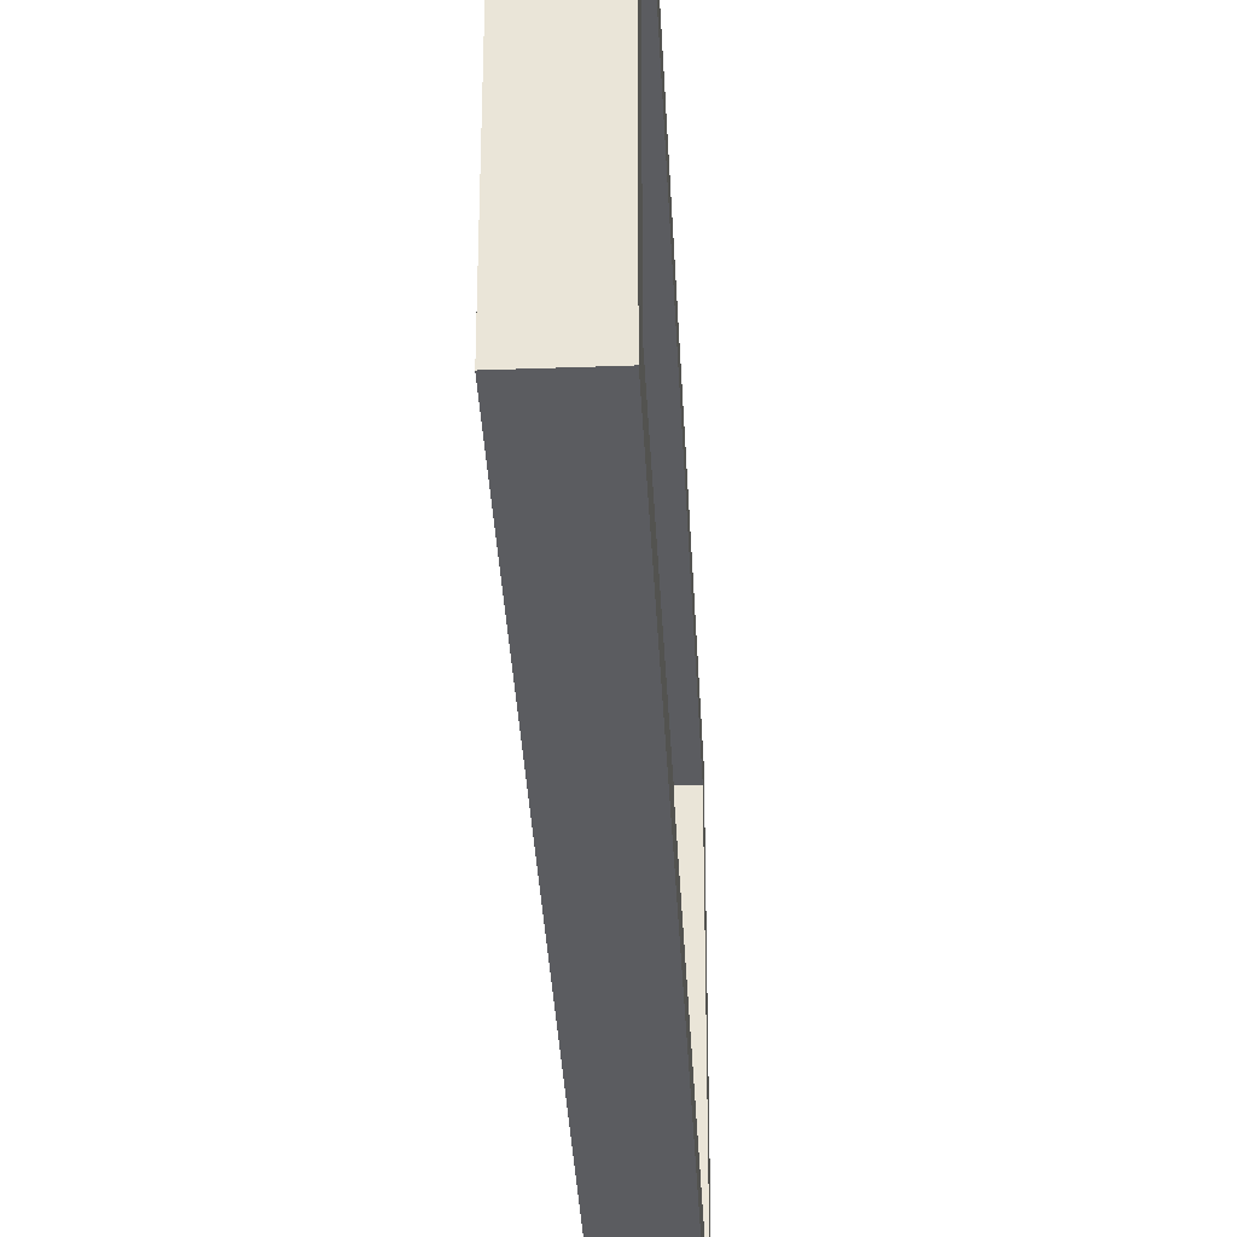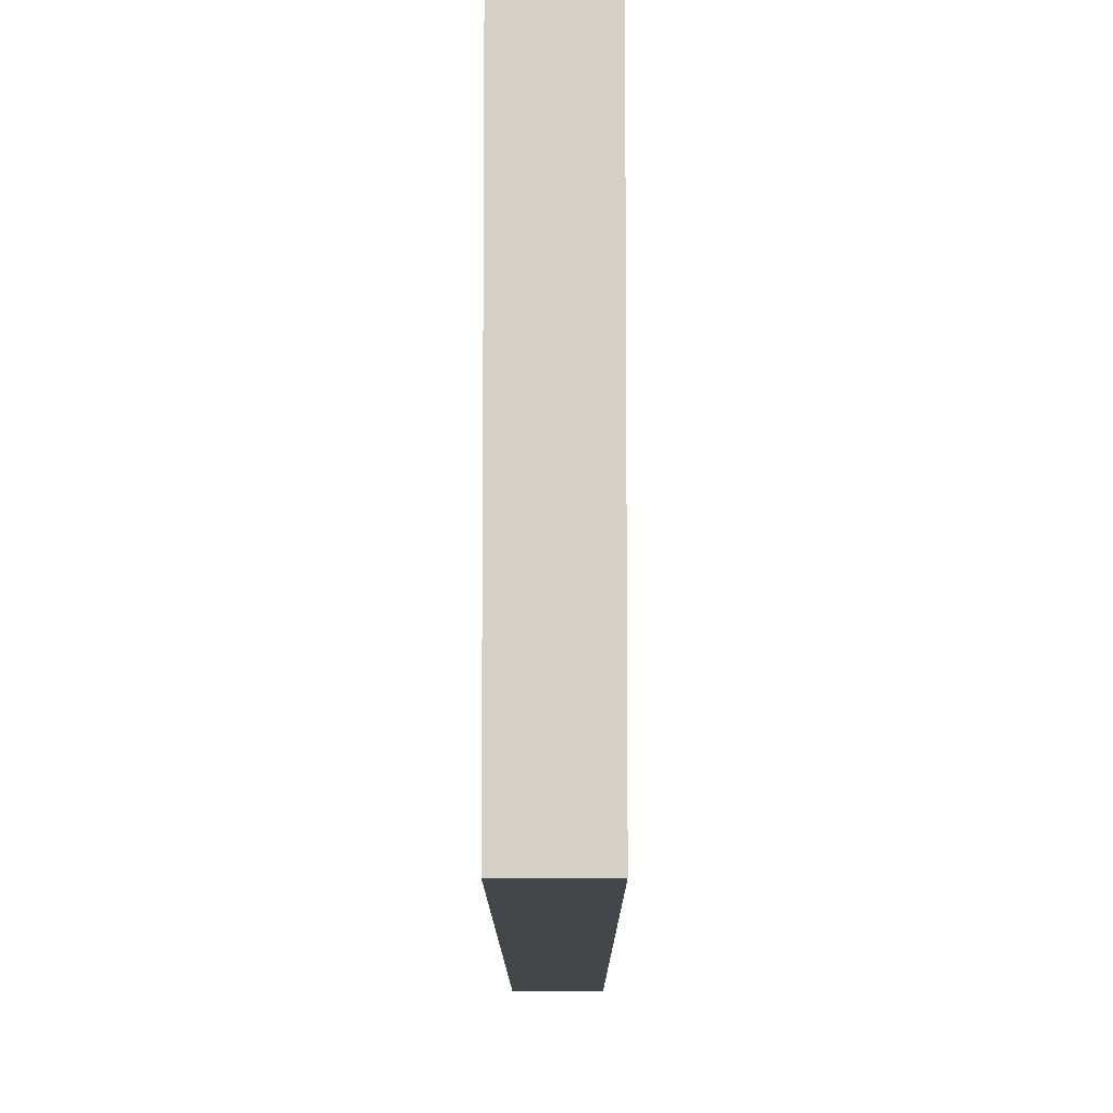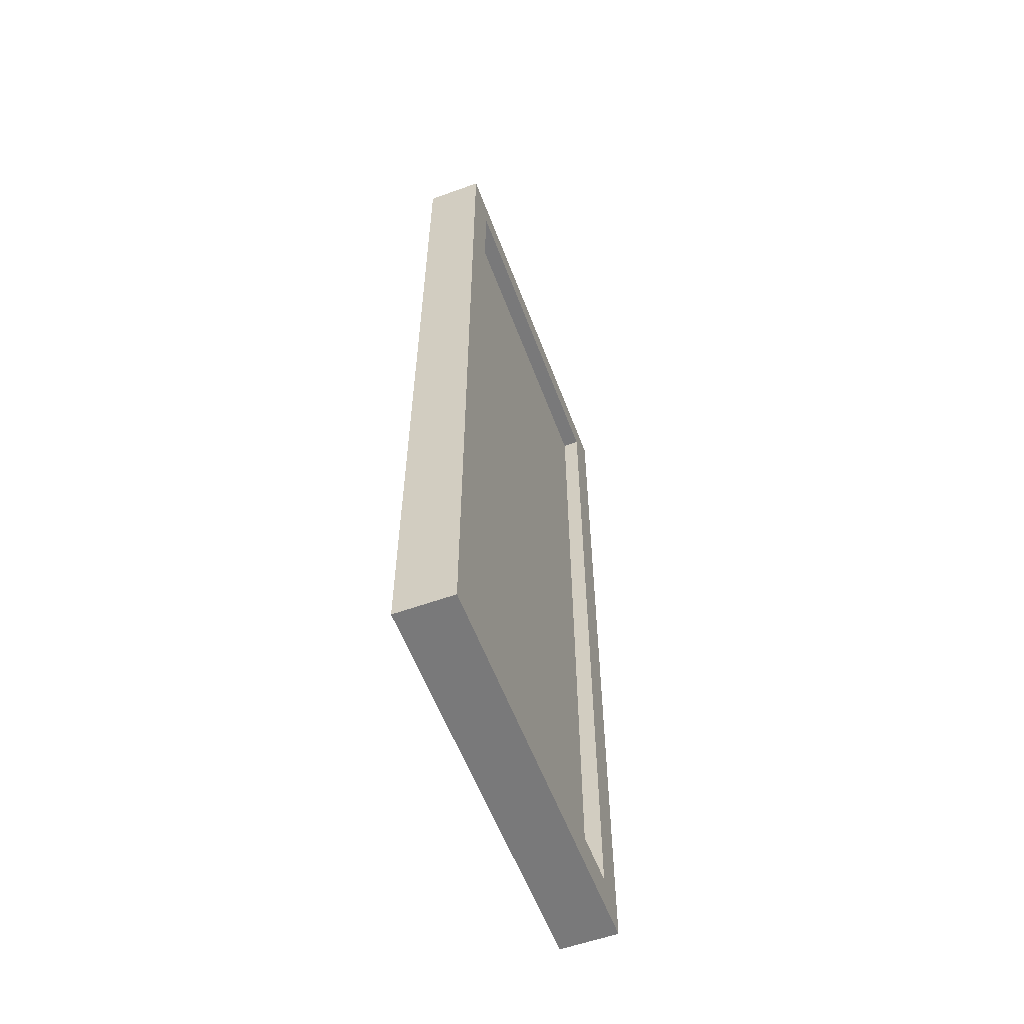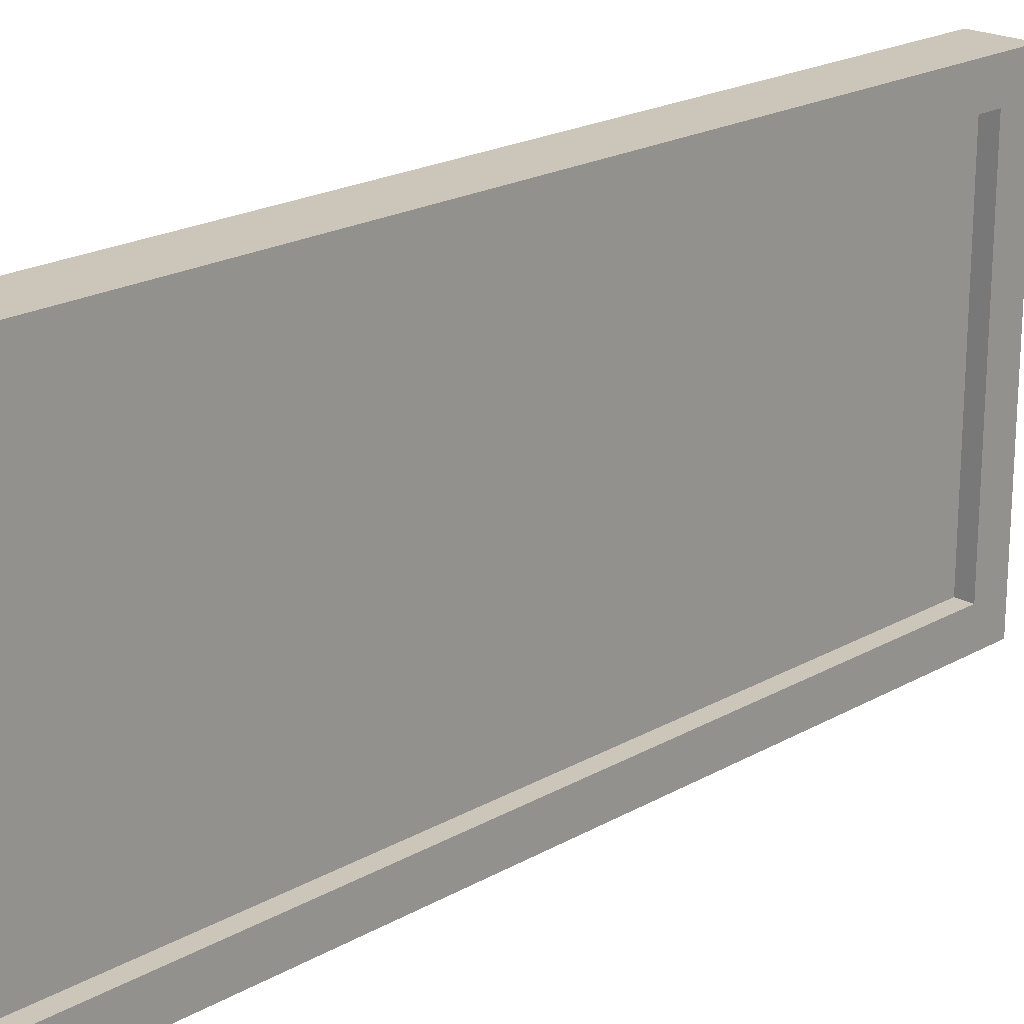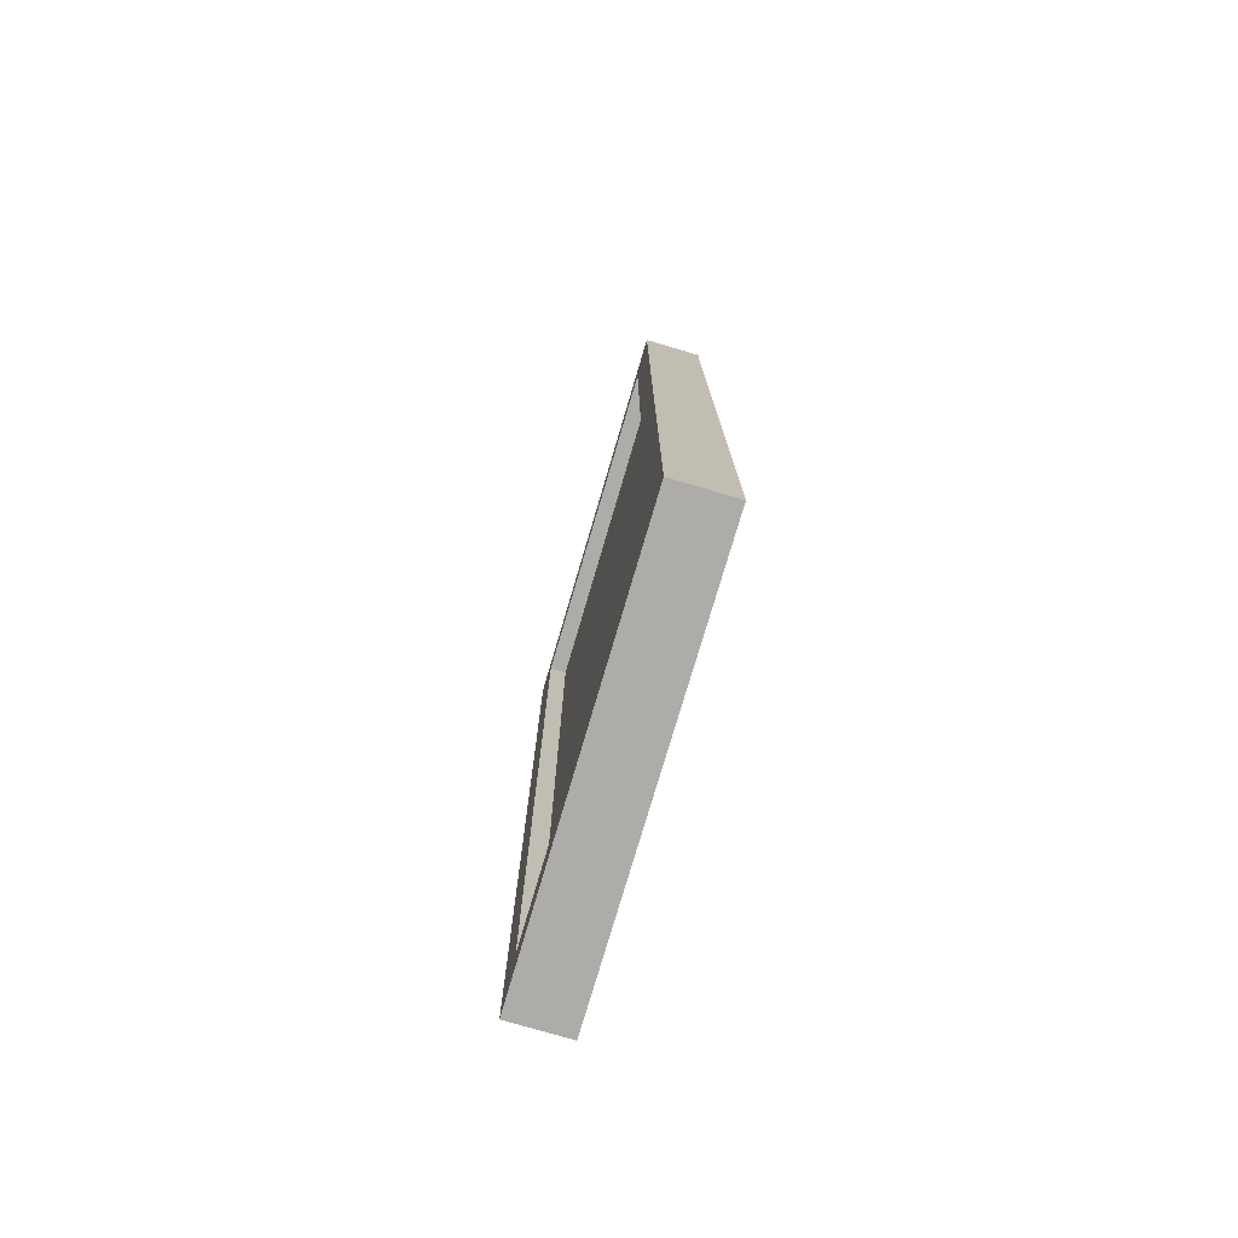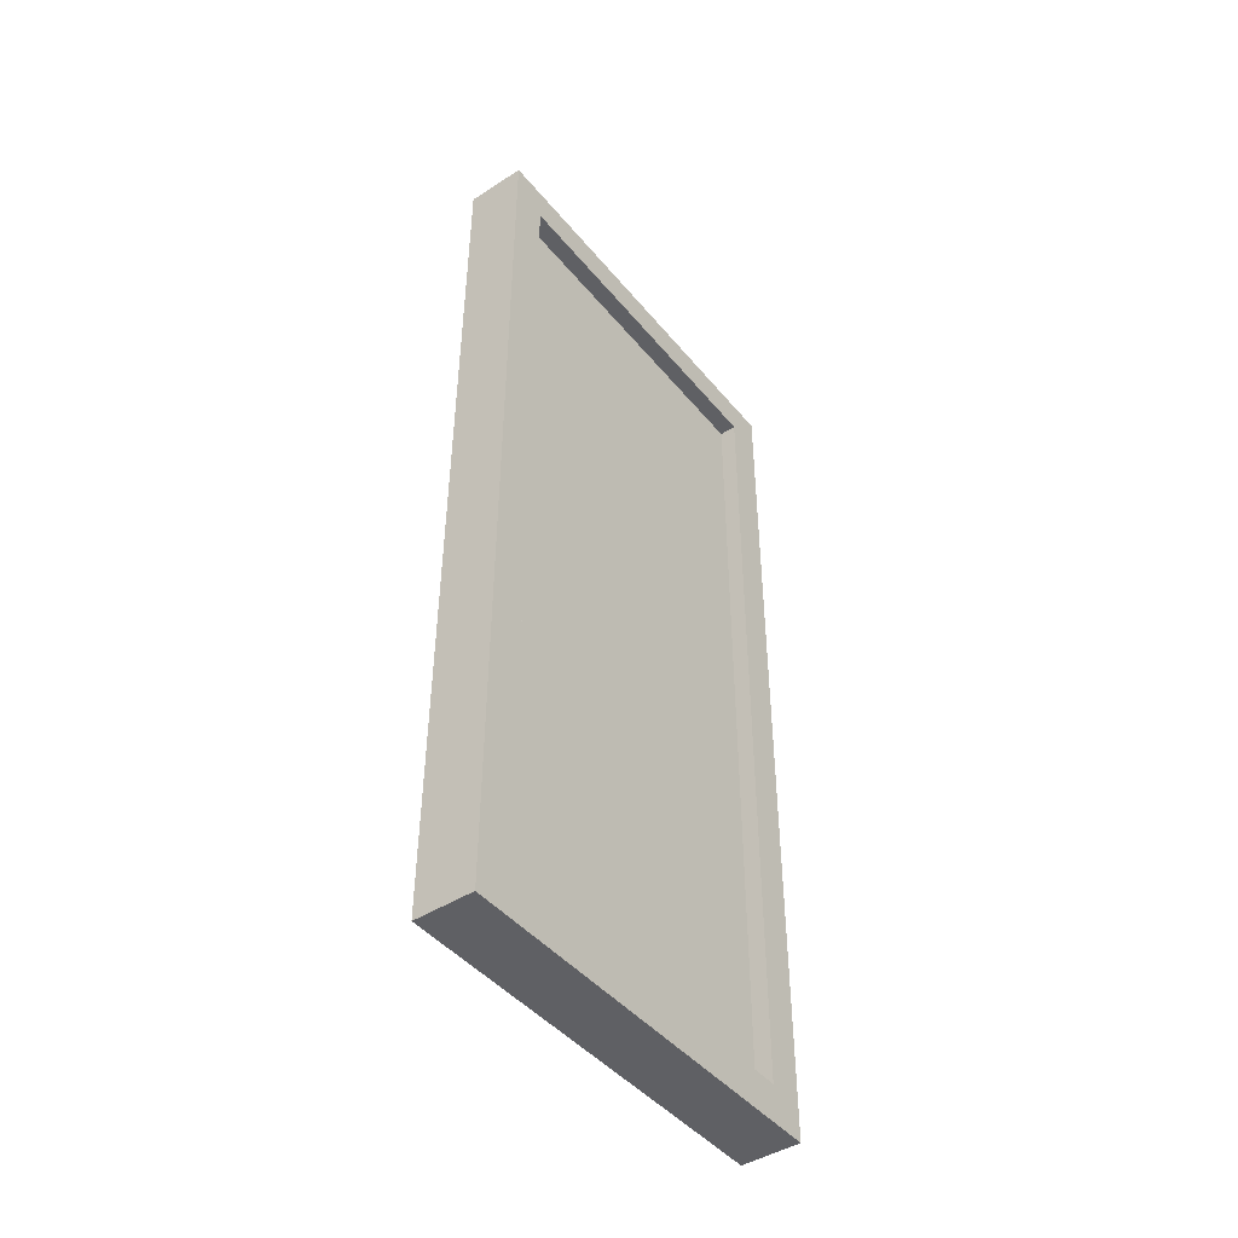
<metadata>
{"format":"obj","ext":"obj","renderer":"f3d","projection":"perspective","resolution":1024,"background":"white","views":[{"elev":-35.1,"azim":-177.2,"up":"+Z"},{"elev":-9.7,"azim":0.1,"up":"+Z"},{"elev":-57.8,"azim":20.5,"up":"+Y"},{"elev":20.8,"azim":-135.5,"up":"+Z"},{"elev":-76.6,"azim":163.6,"up":"+Y"},{"elev":-44.9,"azim":-143.3,"up":"+Y"}]}
</metadata>
<code>
g TSP_House_Wall_Short_09B_Window
v -0.06 0.925 -0.775
v -0.06 -0.925 -0.775
v 0.06 -0.925 -0.775
v 0.06 0.925 -0.775
v -0.06 0.925 0.075
v 0.06 0.925 0.075
v 0.06 -0.925 0.075
v -0.06 -0.925 0.075
v 0.06 0.925 0.075
v -0.06 0.925 0.075
v -0.06 0.925 -0.775
v 0.06 0.925 -0.775
v 0.06 -0.925 0.075
v 0.06 -0.925 -0.775
v -0.06 -0.925 -0.775
v -0.06 -0.925 0.075
v -0.06 -0.85 -0.7
v 0.06 -0.85 -0.7
v 0.06 -0.85 -5.96e-08
v -0.06 -0.85 -5.96e-08
v -0.06 0.85 -5.96e-08
v -0.06 -0.85 -5.96e-08
v 0.06 -0.85 -5.96e-08
v 0.06 0.85 -5.96e-08
v 0.06 -0.85 -5.96e-08
v 0.06 -0.925 0.075
v 0.06 0.925 0.075
v 0.06 0.85 -5.96e-08
v 0.06 0.85 -0.7
v 0.06 0.925 -0.775
v 0.06 -0.925 -0.775
v 0.06 -0.85 -0.7
v 0.06 0.85 -5.96e-08
v 0.06 0.925 0.075
v 0.06 0.925 -0.775
v 0.06 0.85 -0.7
v 0.06 -0.85 -0.7
v 0.06 -0.925 -0.775
v 0.06 -0.925 0.075
v 0.06 -0.85 -5.96e-08
v -0.06 0.85 -0.7
v 0.06 0.85 -0.7
v 0.06 -0.85 -0.7
v -0.06 -0.85 -0.7
v -0.06 0.85 -0.7
v -0.06 0.85 -5.96e-08
v 0.06 0.85 -5.96e-08
v 0.06 0.85 -0.7
v -0.06 -0.85 -0.7
v -0.06 0.925 -0.775
v -0.06 0.85 -0.7
v -0.06 -0.925 -0.775
v -0.06 0.925 0.075
v -0.06 -0.85 -5.96e-08
v -0.06 0.85 -5.96e-08
v -0.06 -0.925 0.075
v -0.025 0.85 -5.96e-08
v -0.025 -0.85 -5.96e-08
v -0.025 -0.85 -0.7
v -0.025 0.85 -0.7
v 0.025 0.85 -5.96e-08
v 0.025 0.85 -0.7
v 0.025 -0.85 -0.7
v 0.025 -0.85 -5.96e-08
g TSP_House_Wall_Short_09B_Window_0
f 3 2 1
f 4 3 1
f 7 6 5
f 8 7 5
f 11 10 9
f 12 11 9
f 15 14 13
f 16 15 13
f 19 18 17
f 20 19 17
f 23 22 21
f 24 23 21
f 27 26 25
f 28 27 25
f 31 30 29
f 32 31 29
f 35 34 33
f 36 35 33
f 39 38 37
f 40 39 37
f 43 42 41
f 44 43 41
f 47 46 45
f 48 47 45
f 51 50 49
f 50 52 49
f 53 50 51
f 49 52 54
f 55 53 51
f 52 56 54
f 56 53 55
f 54 56 55
g TSP_House_Wall_Short_09B_Window_1
f 59 58 57
f 60 59 57
f 63 62 61
f 64 63 61

</code>
